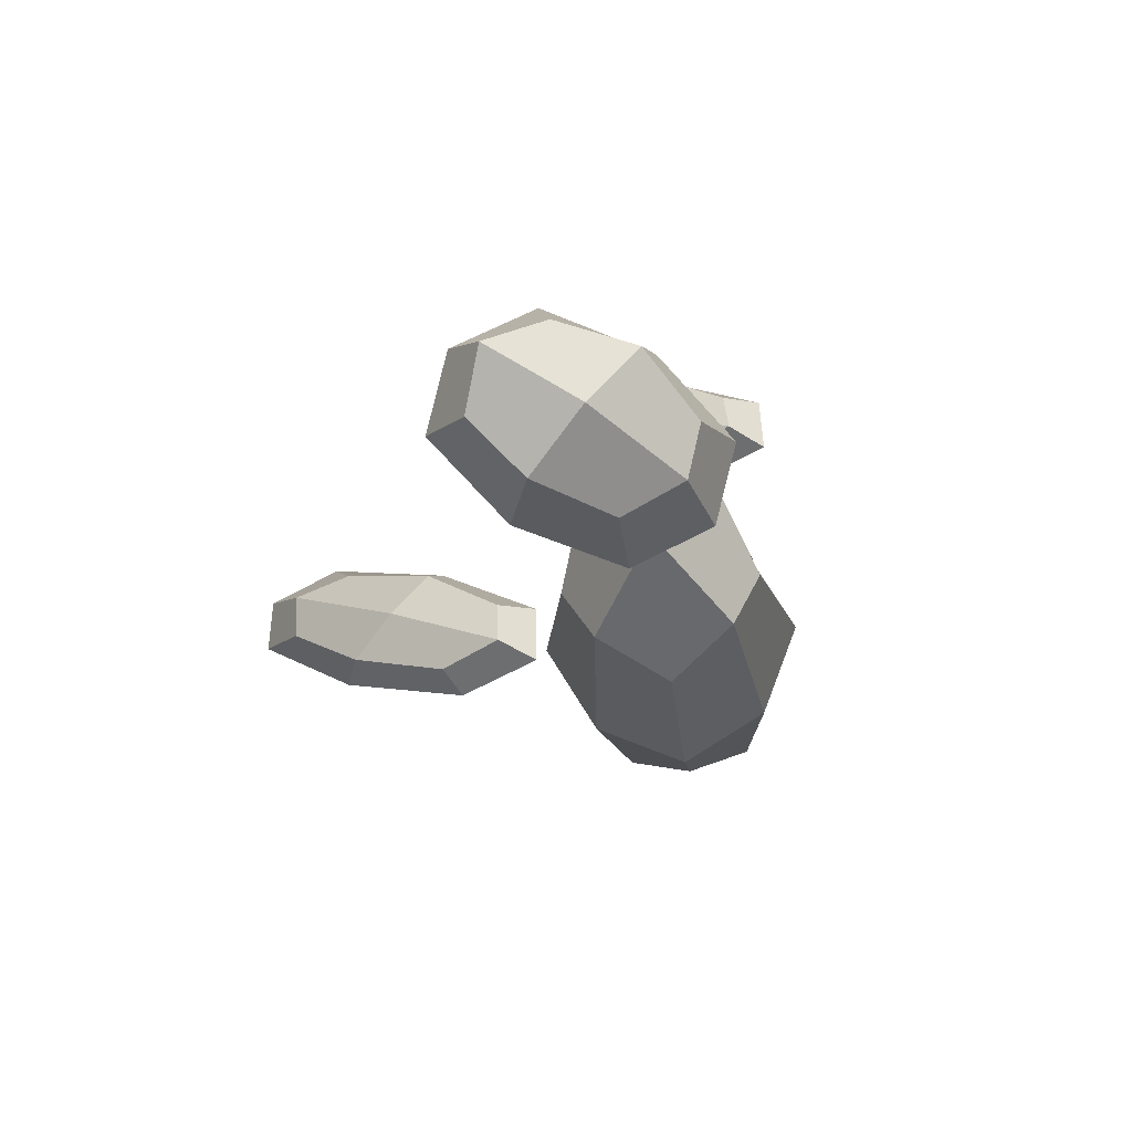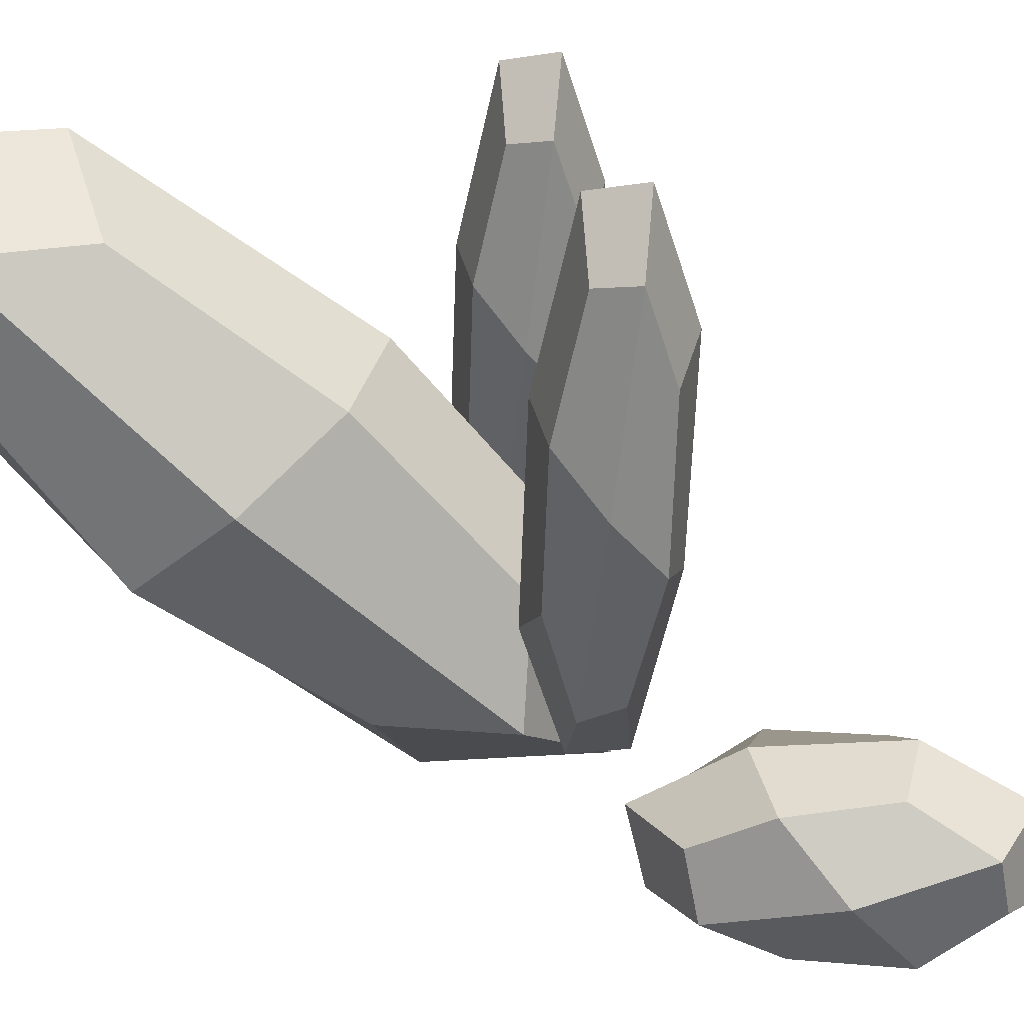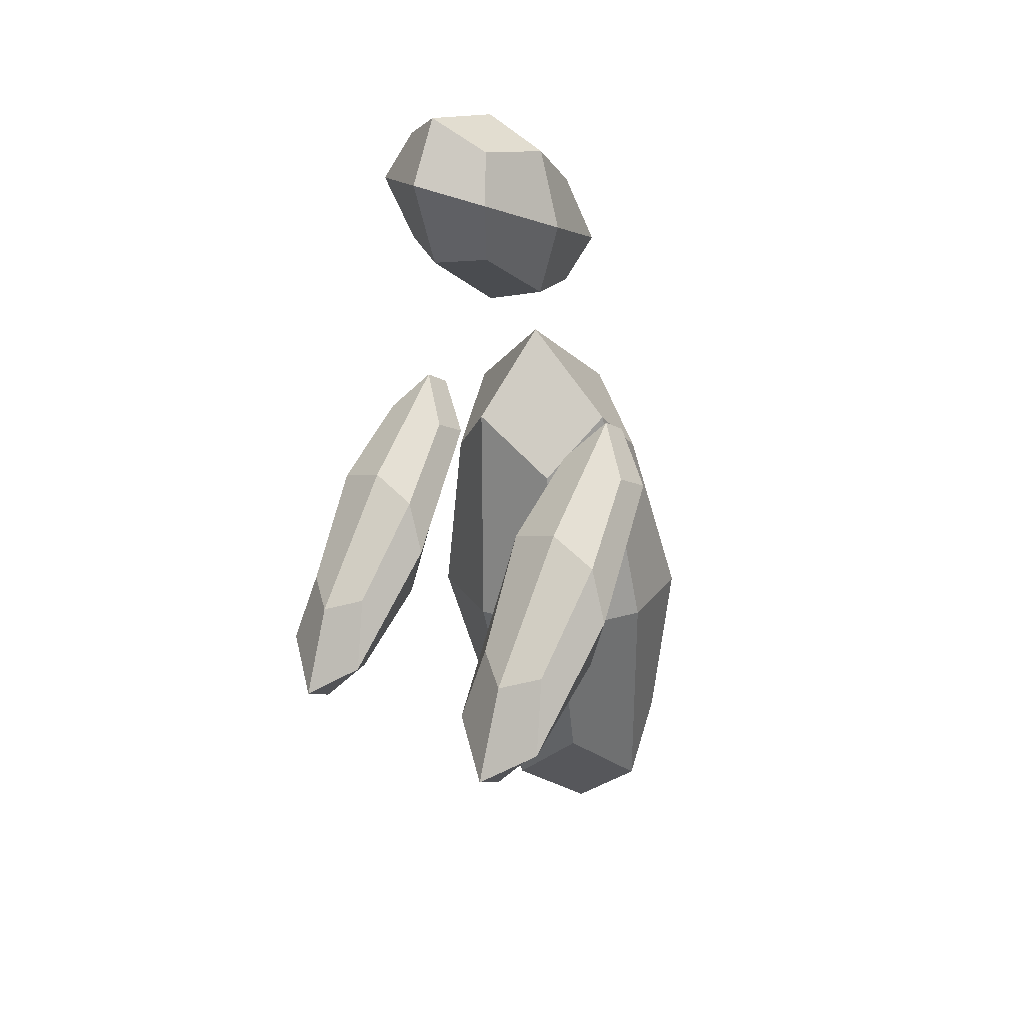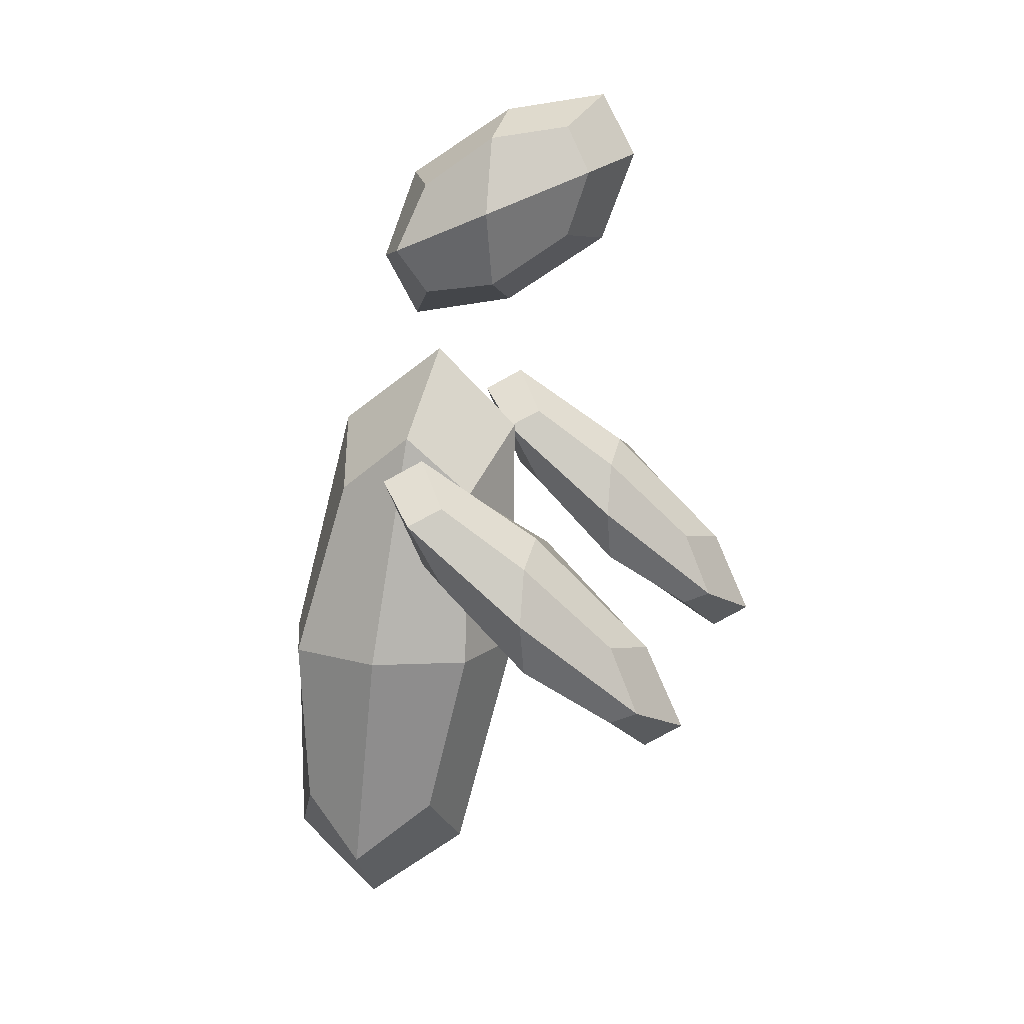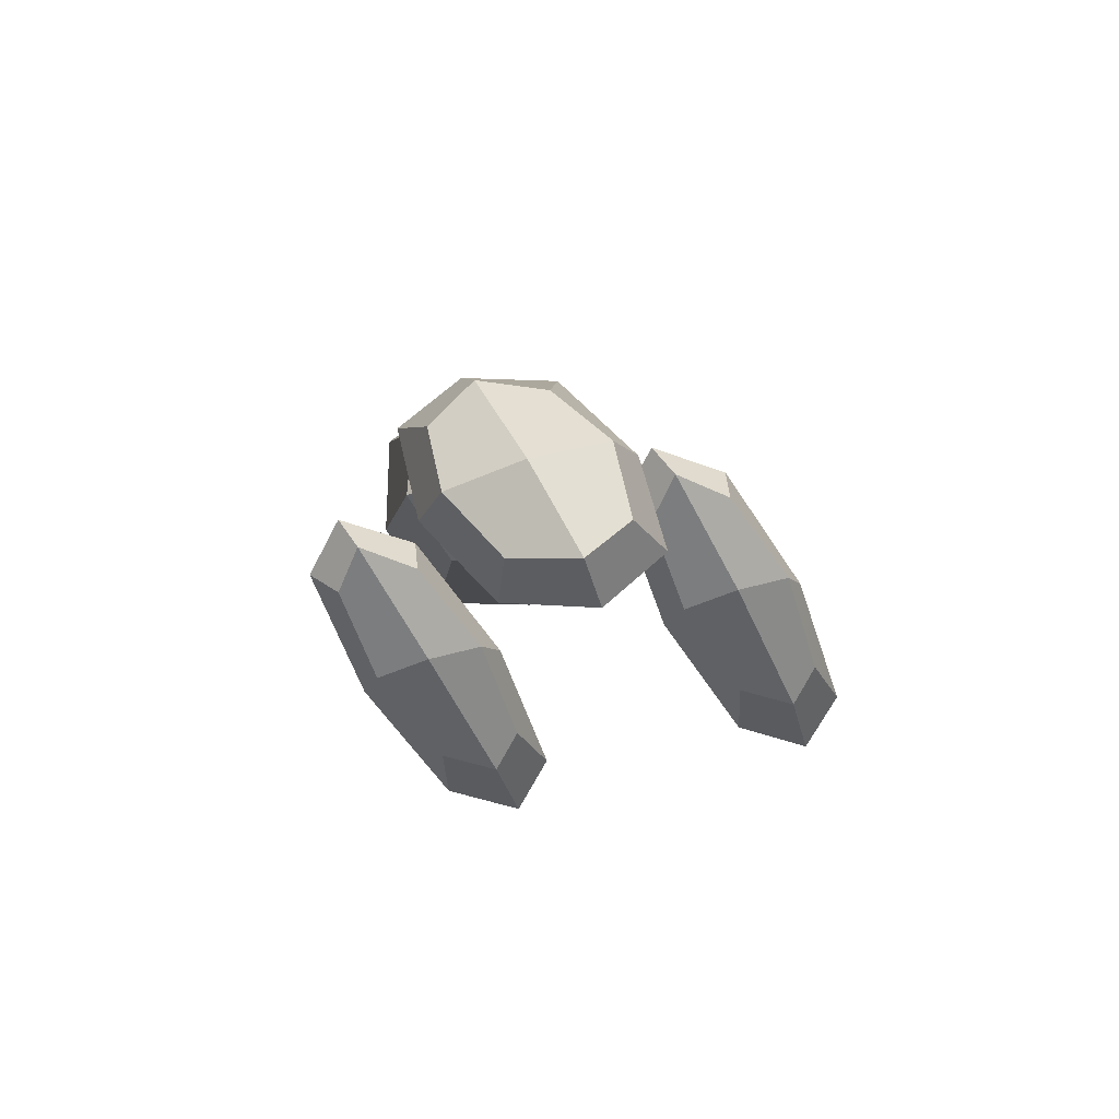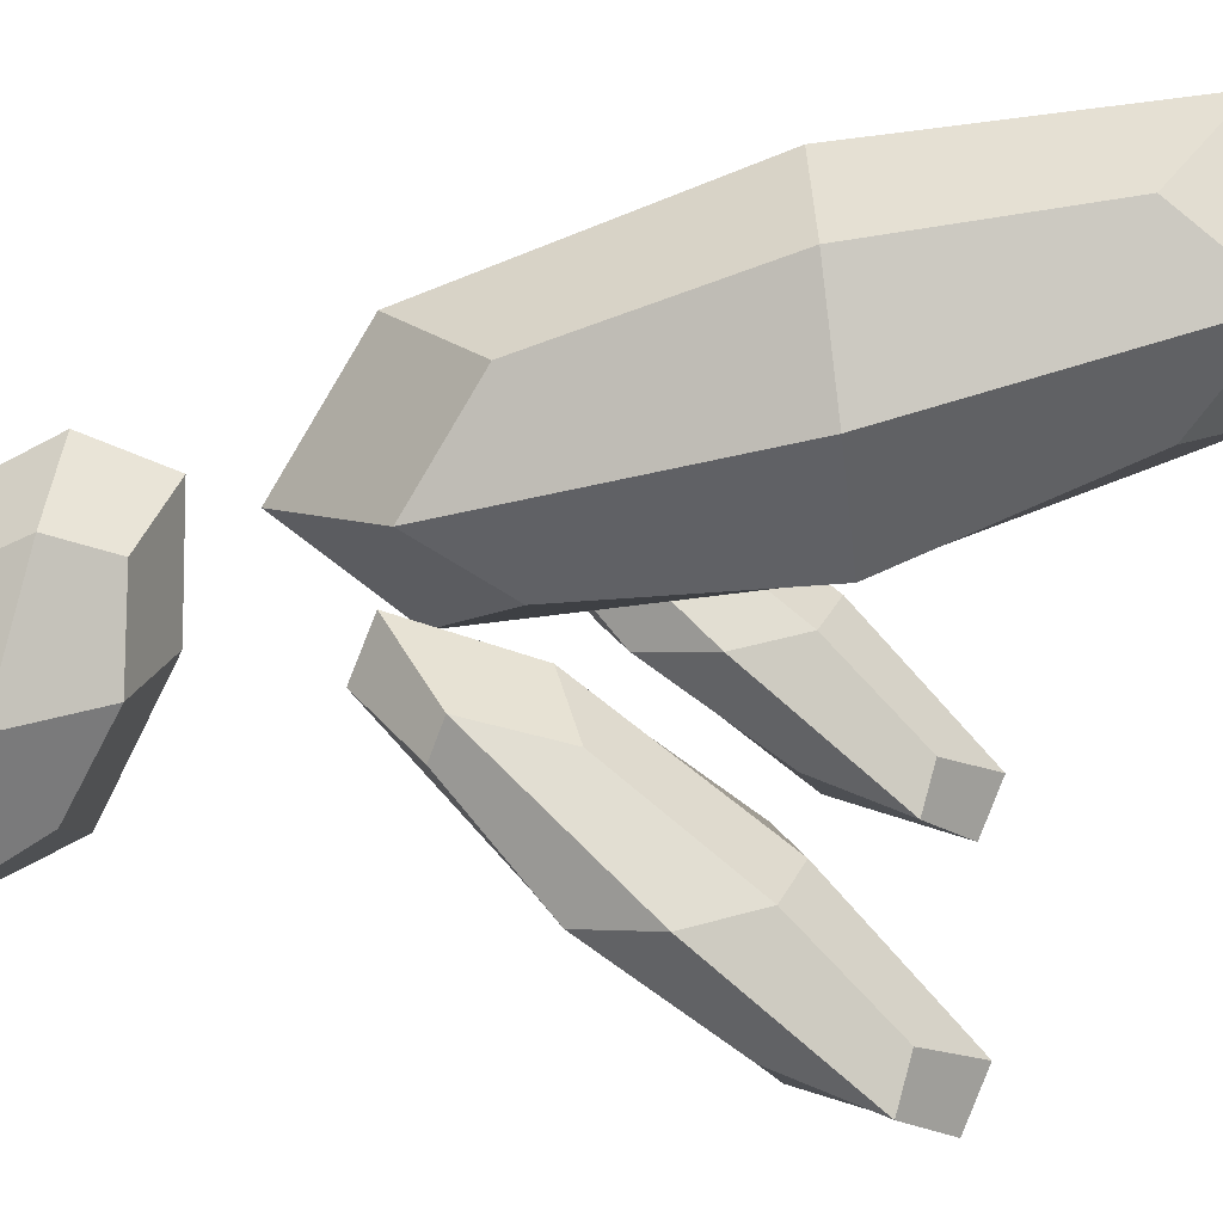
<metadata>
{"format":"obj","ext":"obj","renderer":"f3d","projection":"perspective","resolution":1024,"background":"white","views":[{"elev":75.6,"azim":-140.5,"up":"+Y"},{"elev":-70.2,"azim":40.8,"up":"+Z"},{"elev":24.7,"azim":135.8,"up":"+Y"},{"elev":14.6,"azim":13.3,"up":"+Y"},{"elev":77.7,"azim":72.9,"up":"+Y"},{"elev":-70.2,"azim":-83.0,"up":"+Z"}]}
</metadata>
<code>
o Cube
v 0.2623 -1.131 -0.01264
v 0.9509 4.013 -0.01264
v 1.607 1.441 -0.01264
v 0.6066 1.441 0.9874
v -0.3934 1.441 -0.01264
v 0.6066 1.441 -1.013
v 2.577 5.675 -0.2721
v 1.551 5.248 0.7181
v 0.5244 4.821 0.1262
v 1.551 5.248 -0.8641
v 1.551 6.039 -0.07298
v 1.551 4.457 -0.07298
v 1.078 3.445 -1.189
v 2.263 2.364 -2.133
v 3.448 1.282 -1.911
v 2.263 2.364 -0.9668
v 2.263 1.781 -1.55
v 2.263 2.947 -1.55
v 0.8352 3.135 1.307
v 2.02 2.054 0.362
v 3.205 0.9722 0.5841
v 2.02 2.054 1.529
v 2.02 1.47 0.9453
v 2.02 2.637 0.9453
v 1.098 -0.4884 -0.01264
v 0.3484 -0.4884 -0.7626
v 1.357 1.441 -0.7626
v 0.3484 -0.4884 0.7374
v 1.357 1.441 0.7374
v -0.4016 -0.4884 -0.01264
v -0.1434 1.441 0.7374
v -0.1434 1.441 -0.7626
v 1.615 3.37 -0.01264
v 0.8649 3.37 -0.7626
v 0.8649 3.37 0.7374
v 0.1149 3.37 -0.01264
v 2.32 6.162 -0.2224
v 2.32 5.569 -0.8157
v 2.32 4.975 -0.2224
v 2.32 5.569 0.371
v 1.551 5.842 0.5203
v 1.551 4.655 0.5203
v 0.781 4.928 0.6697
v 0.781 5.521 0.07639
v 0.781 4.334 0.07639
v 0.781 4.928 -0.5169
v 1.551 5.842 -0.6663
v 1.551 4.655 -0.6663
v 1.374 2.738 -1.279
v 1.374 3.175 -0.8417
v 1.374 3.613 -1.279
v 1.374 3.175 -1.717
v 2.263 1.926 -1.988
v 2.263 2.801 -1.988
v 3.152 1.553 -2.259
v 3.152 1.115 -1.821
v 3.152 1.99 -1.821
v 3.152 1.553 -1.384
v 2.263 1.926 -1.113
v 2.263 2.801 -1.113
v 1.131 2.427 1.216
v 1.131 2.865 1.654
v 1.131 3.302 1.216
v 1.131 2.865 0.7787
v 2.02 1.616 0.5078
v 2.02 2.491 0.5078
v 2.909 1.243 0.2369
v 2.909 0.8051 0.6744
v 2.909 1.68 0.6744
v 2.909 1.243 1.112
v 2.02 1.616 1.383
v 2.02 2.491 1.383
v 0.9709 0.01171 -0.5682
v 0.9709 0.01171 0.5429
v -0.1402 0.01171 0.5429
v -0.1402 0.01171 -0.5682
v 1.353 2.87 -0.5682
v 1.353 2.87 0.5429
v 0.2424 2.87 0.5429
v 0.2424 2.87 -0.5682
v 2.121 5.925 -0.6231
v 2.121 5.046 -0.6231
v 2.121 5.925 0.2559
v 2.121 5.046 0.2559
v 0.9805 5.45 -0.4018
v 0.9805 4.571 -0.4018
v 0.9805 5.45 0.4772
v 0.9805 4.571 0.4772
v 1.605 2.641 -1.025
v 1.605 3.289 -1.025
v 1.605 2.641 -1.674
v 1.605 3.289 -1.674
v 2.921 1.439 -1.427
v 2.921 2.087 -1.427
v 2.921 1.439 -2.075
v 2.921 2.087 -2.075
v 1.362 2.33 0.8219
v 1.362 2.33 1.47
v 1.362 2.979 1.47
v 1.362 2.979 0.8219
v 2.678 1.129 0.4205
v 2.678 1.777 0.4205
v 2.678 1.129 1.069
v 2.678 1.777 1.069
f 1 26 73 25
f 1 25 74 28
f 1 28 75 30
f 1 30 76 26
f 2 33 77 34
f 2 34 80 36
f 2 36 79 35
f 2 35 78 33
f 3 25 73 27
f 3 27 77 33
f 3 33 78 29
f 3 29 74 25
f 4 28 74 29
f 4 29 78 35
f 4 35 79 31
f 4 31 75 28
f 5 30 75 31
f 5 31 79 36
f 5 36 80 32
f 5 32 76 30
f 6 34 77 27
f 6 27 73 26
f 6 26 76 32
f 6 32 80 34
f 7 37 81 38
f 7 38 82 39
f 7 39 84 40
f 7 40 83 37
f 8 41 83 40
f 8 40 84 42
f 8 42 88 43
f 8 43 87 41
f 9 44 87 43
f 9 43 88 45
f 9 45 86 46
f 9 46 85 44
f 10 47 85 46
f 10 46 86 48
f 10 48 82 38
f 10 38 81 47
f 11 37 83 41
f 11 41 87 44
f 11 44 85 47
f 11 47 81 37
f 12 45 88 42
f 12 42 84 39
f 12 39 82 48
f 12 48 86 45
f 13 49 89 50
f 13 50 90 51
f 13 51 92 52
f 13 52 91 49
f 14 53 91 52
f 14 52 92 54
f 14 54 96 55
f 14 55 95 53
f 15 56 95 55
f 15 55 96 57
f 15 57 94 58
f 15 58 93 56
f 16 59 93 58
f 16 58 94 60
f 16 60 90 50
f 16 50 89 59
f 17 49 91 53
f 17 53 95 56
f 17 56 93 59
f 17 59 89 49
f 18 57 96 54
f 18 54 92 51
f 18 51 90 60
f 18 60 94 57
f 19 62 98 61
f 19 61 97 64
f 19 64 100 63
f 19 63 99 62
f 20 64 97 65
f 20 65 101 67
f 20 67 102 66
f 20 66 100 64
f 21 67 101 68
f 21 68 103 70
f 21 70 104 69
f 21 69 102 67
f 22 70 103 71
f 22 71 98 62
f 22 62 99 72
f 22 72 104 70
f 23 65 97 61
f 23 61 98 71
f 23 71 103 68
f 23 68 101 65
f 24 66 102 69
f 24 69 104 72
f 24 72 99 63
f 24 63 100 66

</code>
